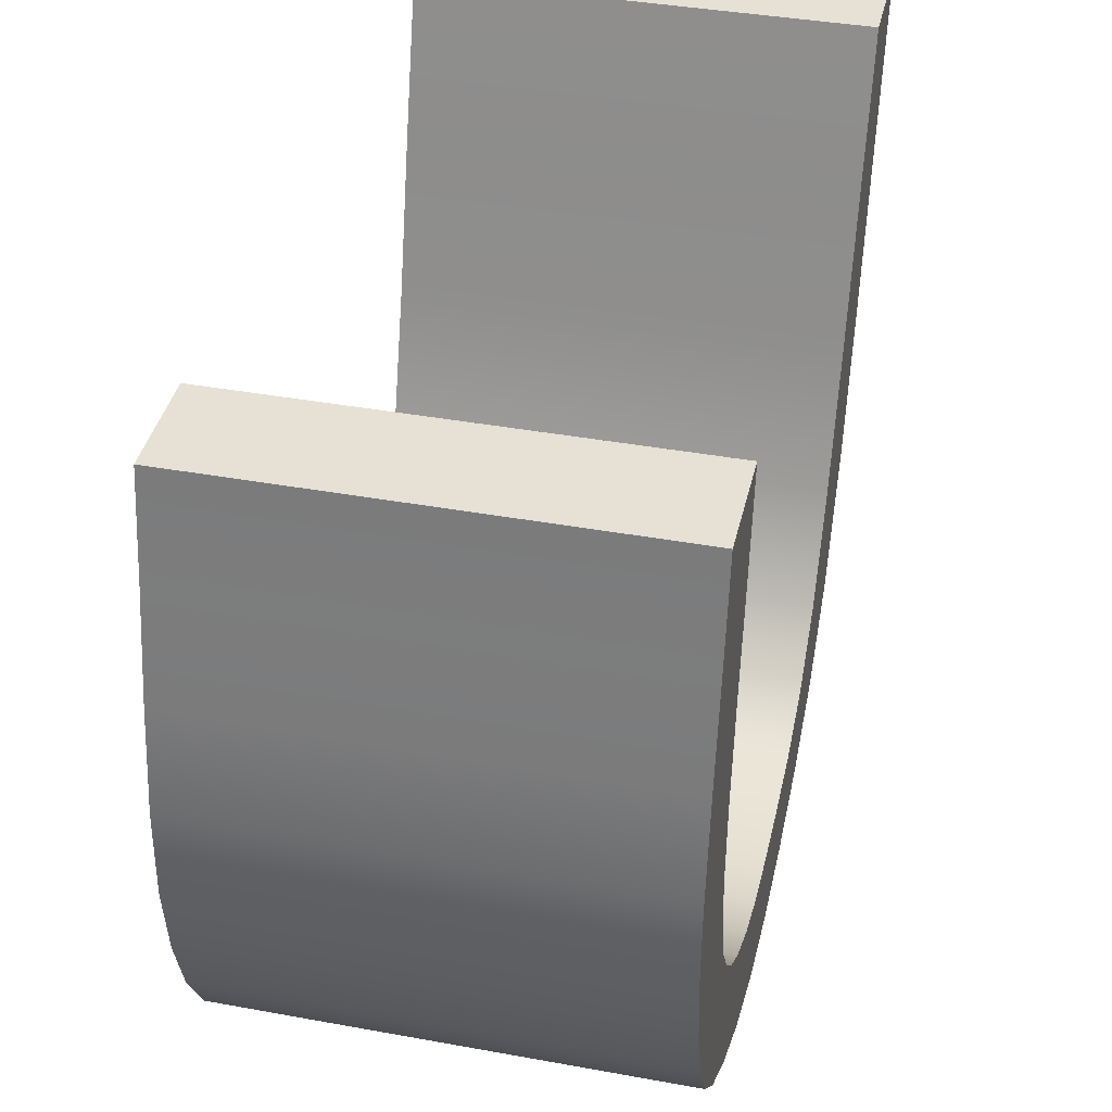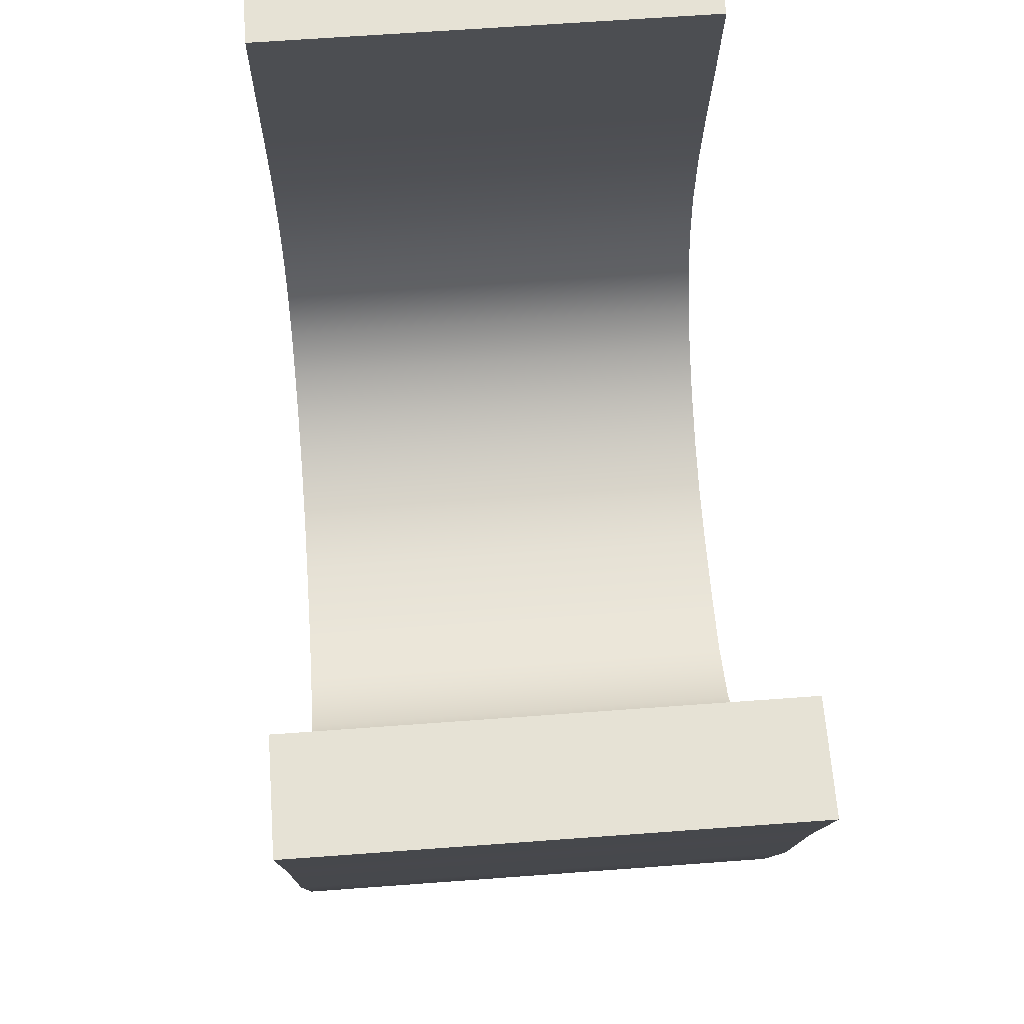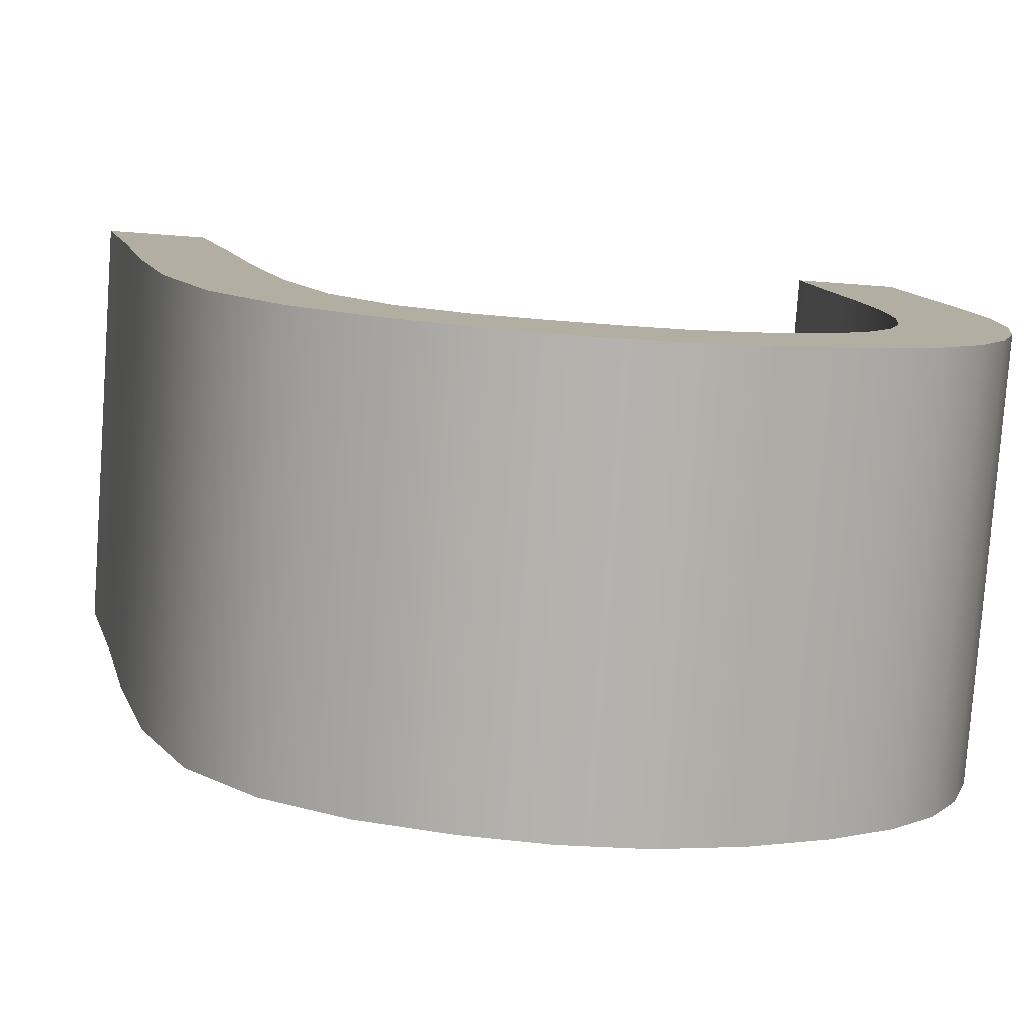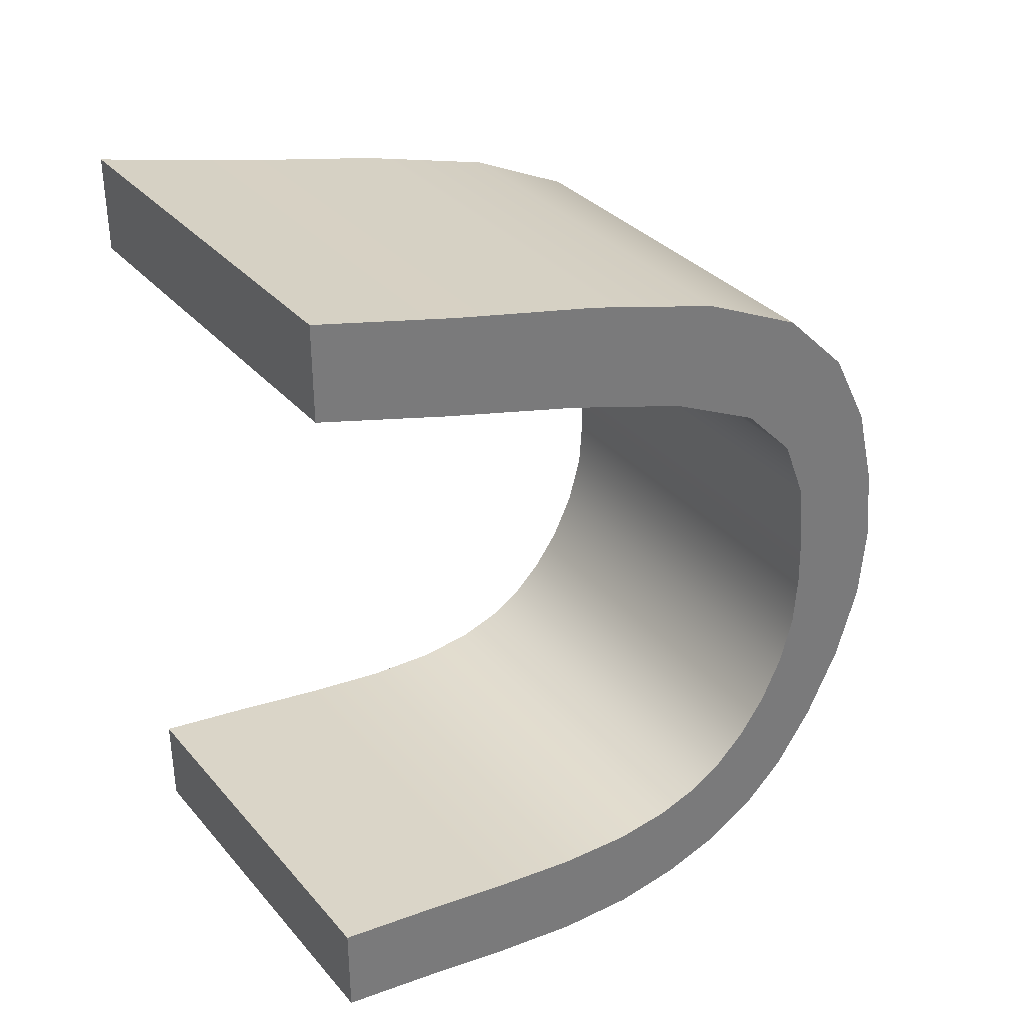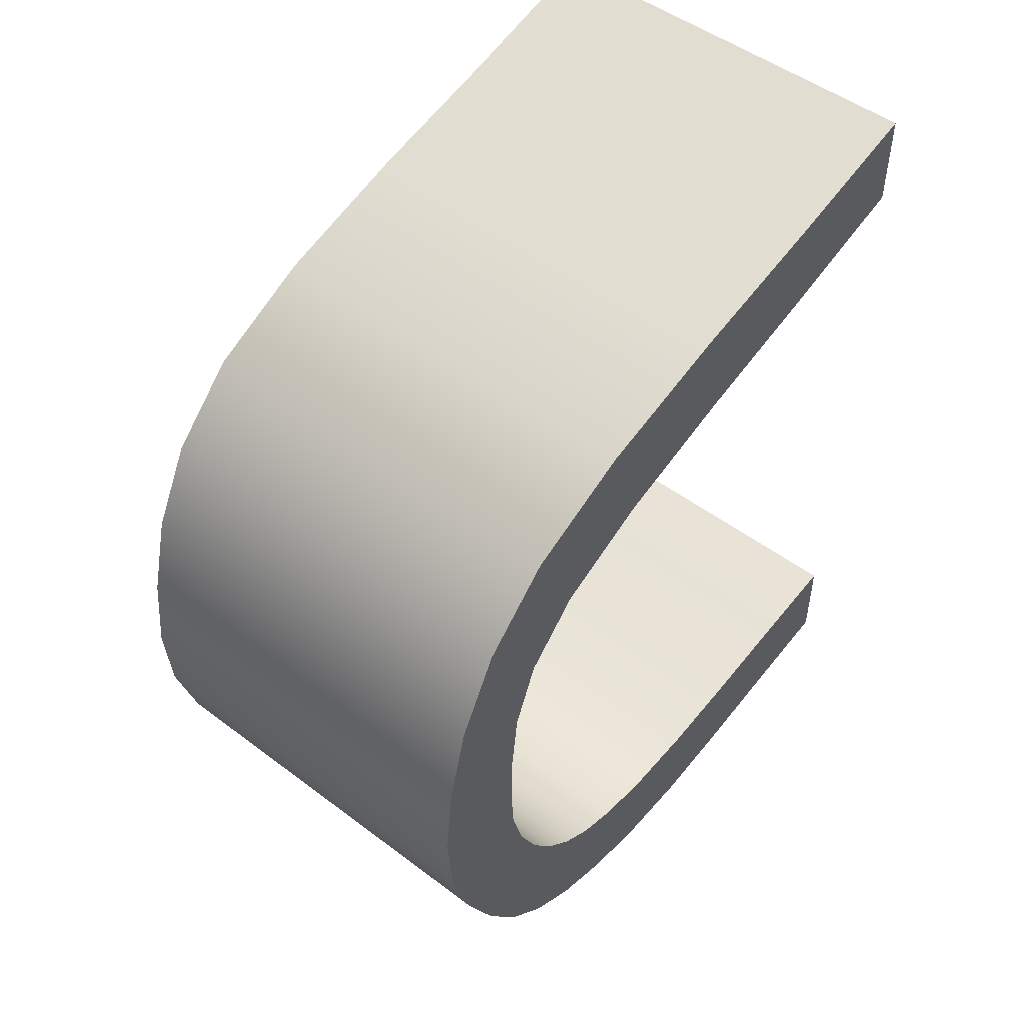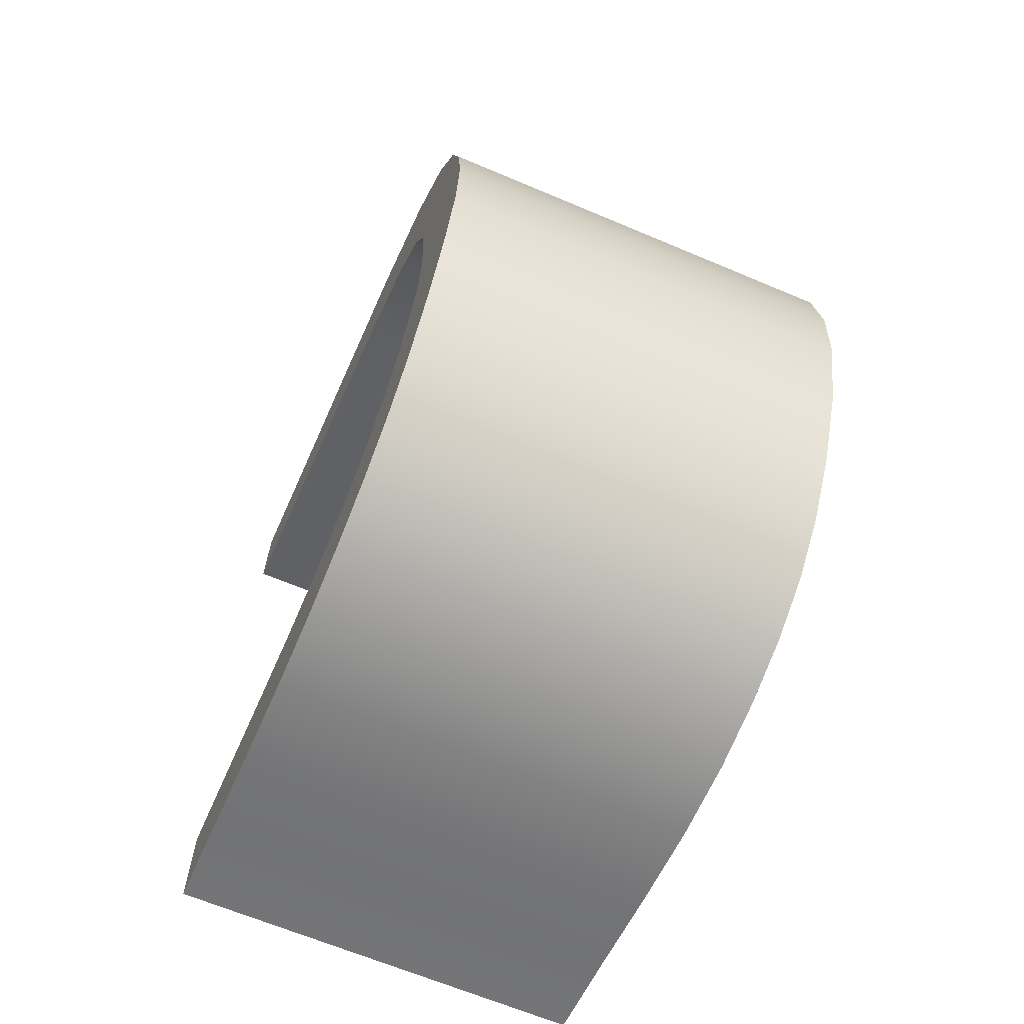
<metadata>
{"format":"obj","ext":"obj","renderer":"f3d","projection":"perspective","resolution":1024,"background":"white","views":[{"elev":39.2,"azim":12.8,"up":"+Z"},{"elev":63.9,"azim":175.7,"up":"+Z"},{"elev":-79.7,"azim":-94.1,"up":"+Z"},{"elev":33.8,"azim":55.5,"up":"+Y"},{"elev":49.9,"azim":-140.3,"up":"+Y"},{"elev":-65.8,"azim":157.0,"up":"+Y"}]}
</metadata>
<code>
v 102.3 783.1 262.2
v 102.3 783 261.7
v 102.3 782.9 261.2
v 102.3 782.7 260.8
v 102.3 782.6 260.4
v 102.3 782.3 260.2
v 102.3 782.1 260.1
v 102.3 781.8 260
v 102.3 781.5 260
v 102.3 781.3 260
v 102.3 781 260.1
v 102.3 780.8 260.2
v 102.3 780.6 260.3
v 102.3 780.5 260.4
v 102.3 780.4 260.6
v 102.3 780.3 260.8
v 102.3 780.3 261
v 102.3 780.3 261.3
v 102.3 780.3 261.6
v 102.3 780.4 261.9
v 102.3 780.4 262.2
v 102.3 780.8 262.2
v 102.3 780.7 261.9
v 102.3 780.7 261.6
v 102.3 780.6 261.3
v 102.3 780.6 261.1
v 102.3 780.6 260.9
v 102.3 780.7 260.7
v 102.3 780.7 260.6
v 102.3 780.8 260.5
v 102.3 781 260.4
v 102.3 781.1 260.3
v 102.3 781.3 260.3
v 102.3 781.5 260.3
v 102.3 781.6 260.3
v 102.3 781.9 260.3
v 102.3 782.1 260.4
v 102.3 782.2 260.6
v 102.3 782.4 260.9
v 102.3 782.5 261.3
v 102.3 782.7 261.8
v 102.3 782.8 262.2
v 103.7 783.1 262.2
v 103.7 783 261.7
v 103.7 782.9 261.2
v 103.7 782.7 260.8
v 103.7 782.6 260.4
v 103.7 782.3 260.2
v 103.7 782.1 260.1
v 103.7 781.8 260
v 103.7 781.5 260
v 103.7 781.3 260
v 103.7 781 260.1
v 103.7 780.8 260.2
v 103.7 780.6 260.3
v 103.7 780.5 260.4
v 103.7 780.4 260.6
v 103.7 780.3 260.8
v 103.7 780.3 261
v 103.7 780.3 261.3
v 103.7 780.3 261.6
v 103.7 780.4 261.9
v 103.7 780.4 262.2
v 103.7 780.8 262.2
v 103.7 780.7 261.9
v 103.7 780.7 261.6
v 103.7 780.6 261.3
v 103.7 780.6 261
v 103.7 780.6 260.9
v 103.7 780.7 260.7
v 103.7 780.7 260.6
v 103.7 780.8 260.5
v 103.7 781 260.4
v 103.7 781.1 260.3
v 103.7 781.3 260.3
v 103.7 781.5 260.3
v 103.7 781.6 260.3
v 103.7 781.9 260.3
v 103.7 782.1 260.4
v 103.7 782.2 260.6
v 103.7 782.4 260.9
v 103.7 782.5 261.3
v 103.7 782.7 261.8
v 103.7 782.8 262.2
f 1 43 44
f 44 2 1
f 2 44 45
f 45 3 2
f 3 45 46
f 46 4 3
f 4 46 47
f 47 5 4
f 5 47 48
f 48 6 5
f 6 48 49
f 49 7 6
f 7 49 50
f 50 8 7
f 8 50 51
f 51 9 8
f 9 51 52
f 52 10 9
f 10 52 53
f 53 11 10
f 11 53 54
f 54 12 11
f 12 54 55
f 55 13 12
f 13 55 56
f 56 14 13
f 14 56 57
f 57 15 14
f 15 57 58
f 58 16 15
f 16 58 59
f 59 17 16
f 17 59 60
f 60 18 17
f 18 60 61
f 61 19 18
f 19 61 62
f 62 20 19
f 20 62 63
f 63 21 20
f 21 63 64
f 64 22 21
f 22 64 65
f 65 23 22
f 23 65 66
f 66 24 23
f 24 66 67
f 67 25 24
f 25 67 68
f 68 26 25
f 26 68 69
f 69 27 26
f 27 69 70
f 70 28 27
f 28 70 71
f 71 29 28
f 29 71 72
f 72 30 29
f 30 72 73
f 73 31 30
f 31 73 74
f 74 32 31
f 32 74 75
f 75 33 32
f 33 75 76
f 76 34 33
f 34 76 77
f 77 35 34
f 35 77 78
f 78 36 35
f 36 78 79
f 79 37 36
f 37 79 80
f 80 38 37
f 38 80 81
f 81 39 38
f 39 81 82
f 82 40 39
f 40 82 83
f 83 41 40
f 41 83 84
f 84 42 41
f 42 84 43
f 43 1 42
f 21 22 23
f 20 21 23
f 20 23 24
f 19 20 24
f 19 24 25
f 18 19 25
f 18 25 26
f 17 18 26
f 16 17 26
f 16 26 27
f 15 16 27
f 15 27 28
f 14 15 28
f 14 28 29
f 13 14 29
f 13 29 30
f 12 13 30
f 12 30 31
f 11 12 31
f 11 31 32
f 11 32 33
f 10 11 33
f 10 33 34
f 9 10 34
f 9 34 35
f 8 9 35
f 8 35 36
f 7 8 36
f 7 36 37
f 6 7 37
f 6 37 38
f 5 6 38
f 5 38 39
f 4 5 39
f 4 39 40
f 3 4 40
f 3 40 41
f 2 3 41
f 2 41 42
f 1 2 42
f 44 43 84
f 65 64 63
f 65 63 62
f 66 65 62
f 66 62 61
f 67 66 61
f 67 61 60
f 68 67 60
f 68 60 59
f 68 59 58
f 69 68 58
f 69 58 57
f 70 69 57
f 70 57 56
f 71 70 56
f 71 56 55
f 72 71 55
f 72 55 54
f 73 72 54
f 73 54 53
f 74 73 53
f 75 74 53
f 75 53 52
f 76 75 52
f 76 52 51
f 77 76 51
f 77 51 50
f 78 77 50
f 78 50 49
f 79 78 49
f 79 49 48
f 80 79 48
f 80 48 47
f 81 80 47
f 81 47 46
f 82 81 46
f 82 46 45
f 83 82 45
f 83 45 44
f 83 44 84

</code>
